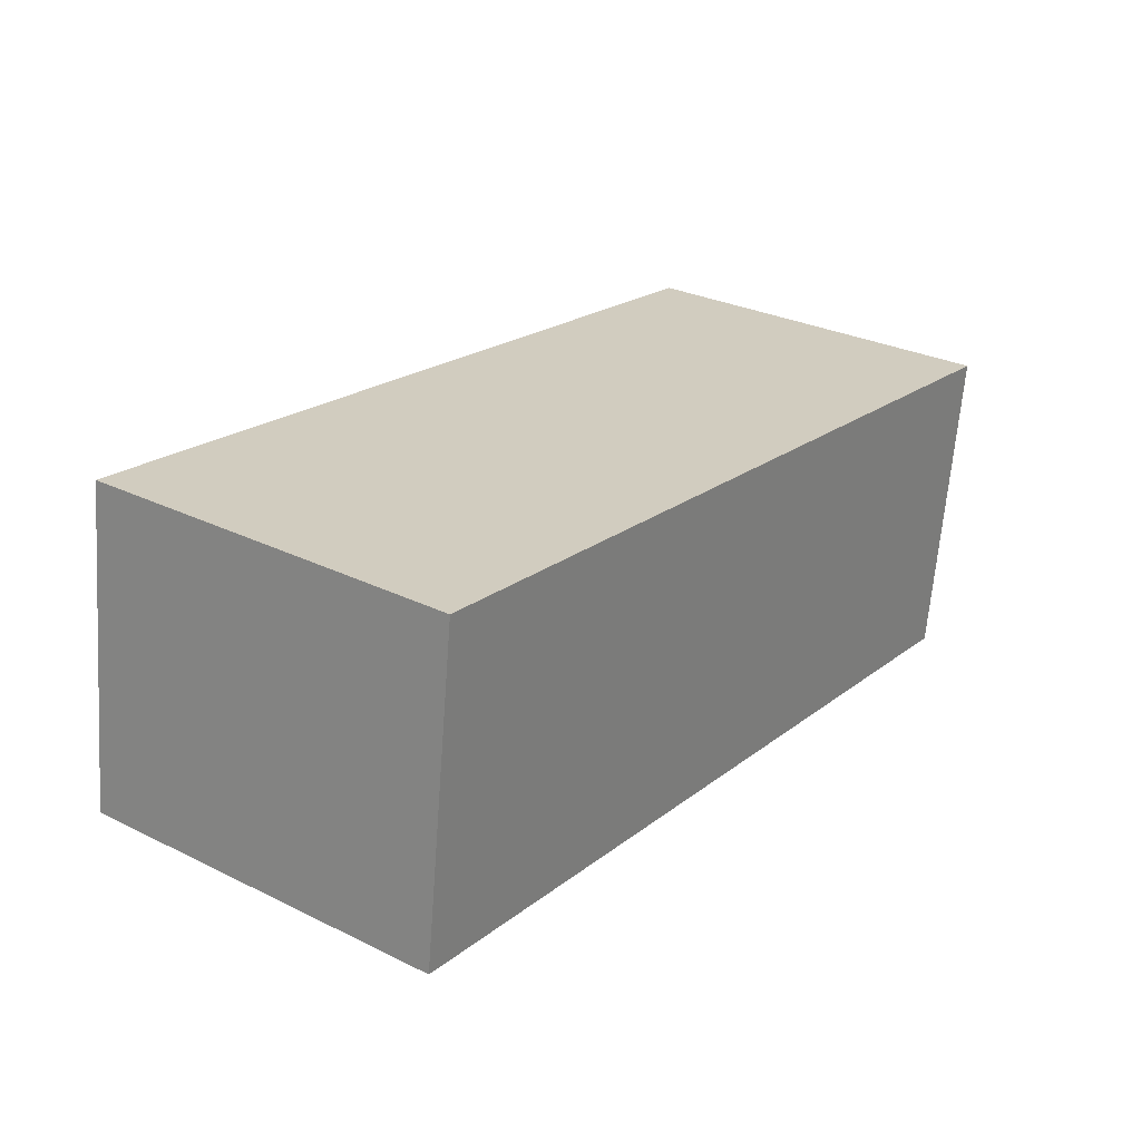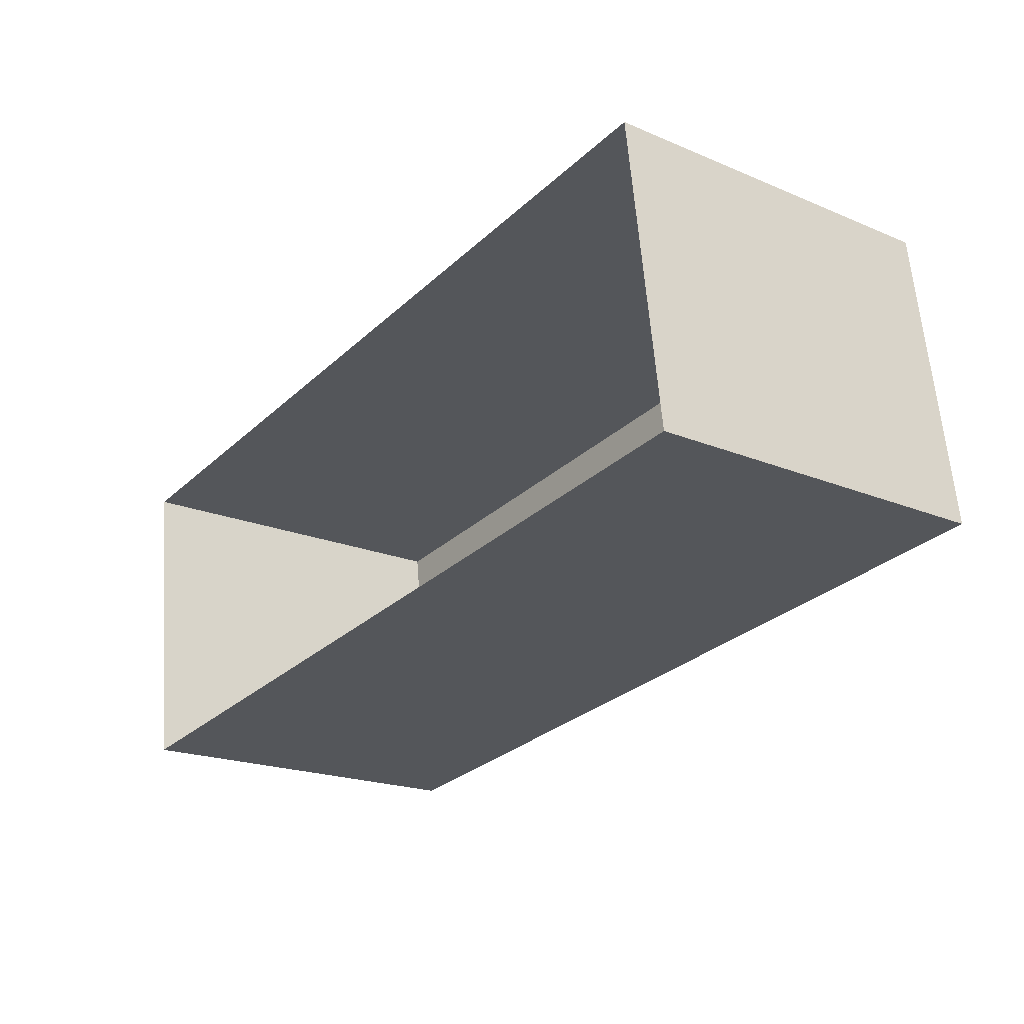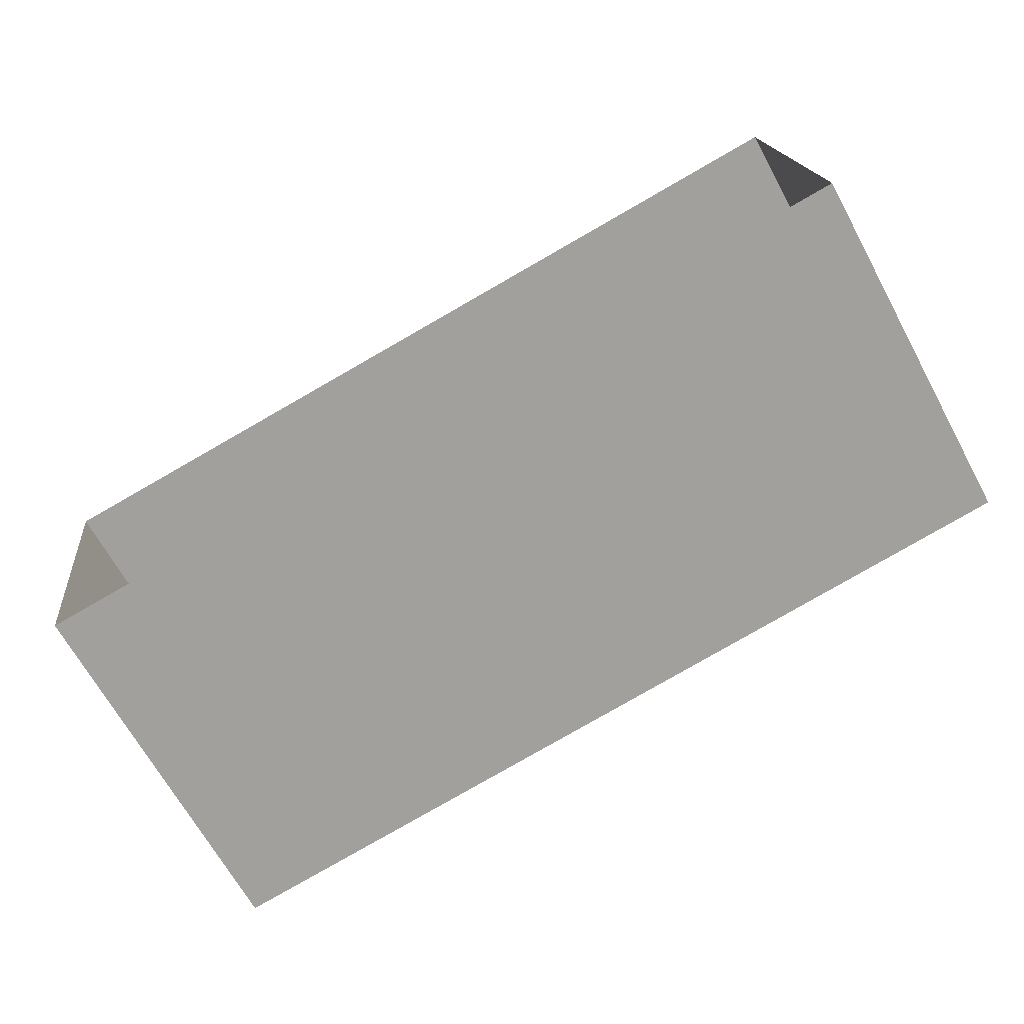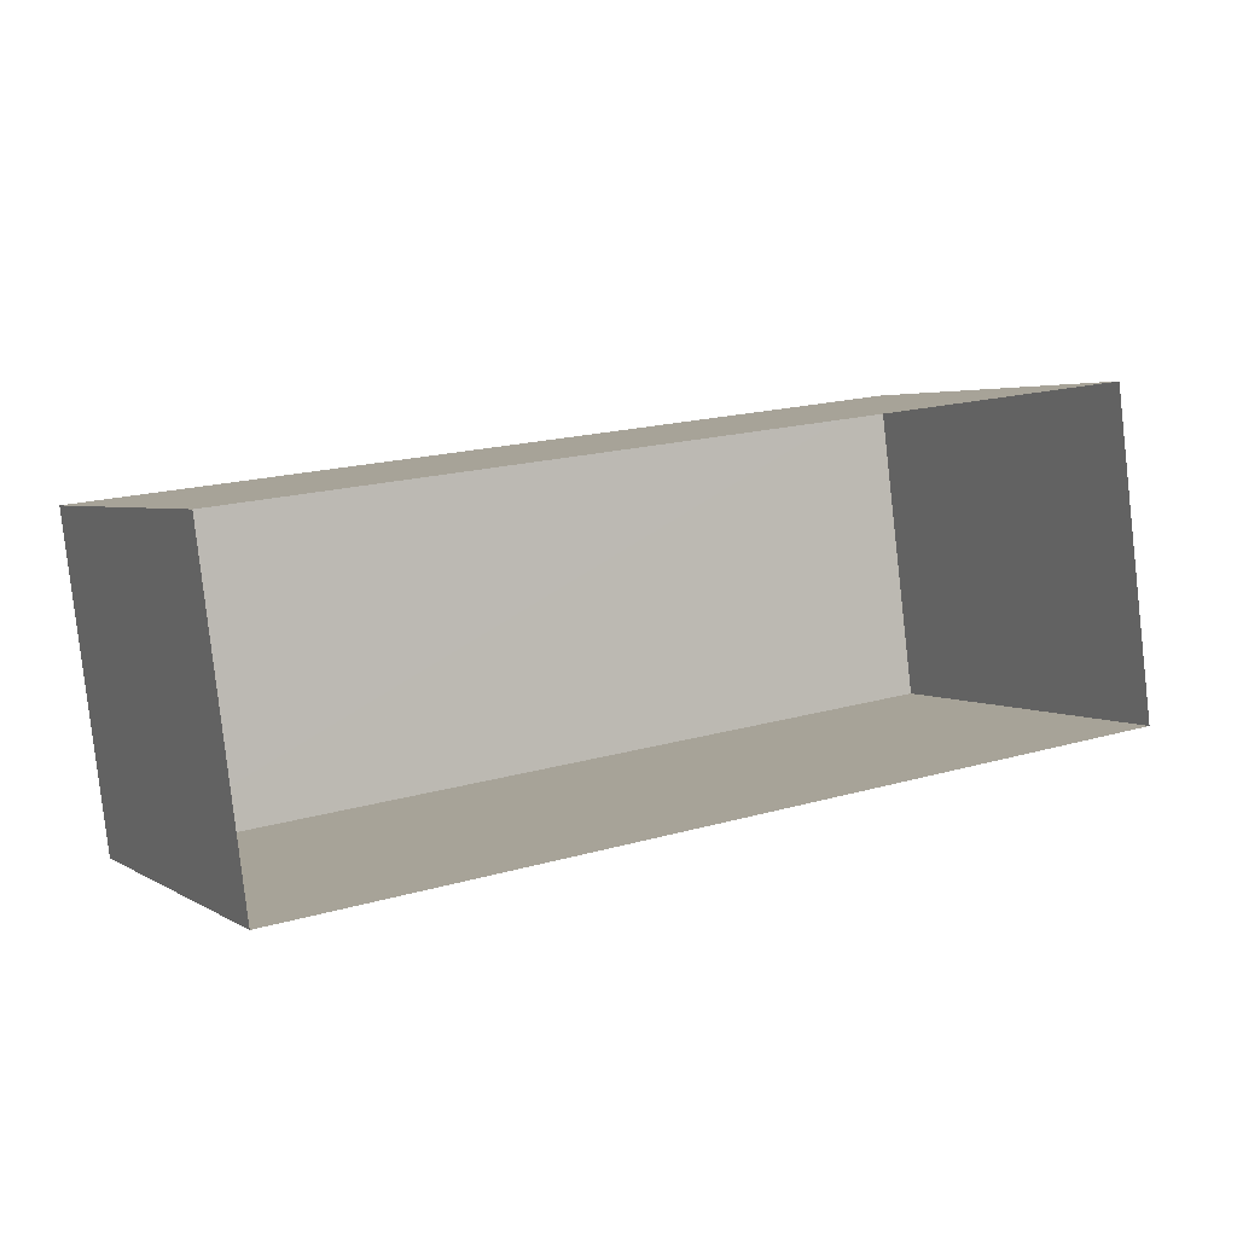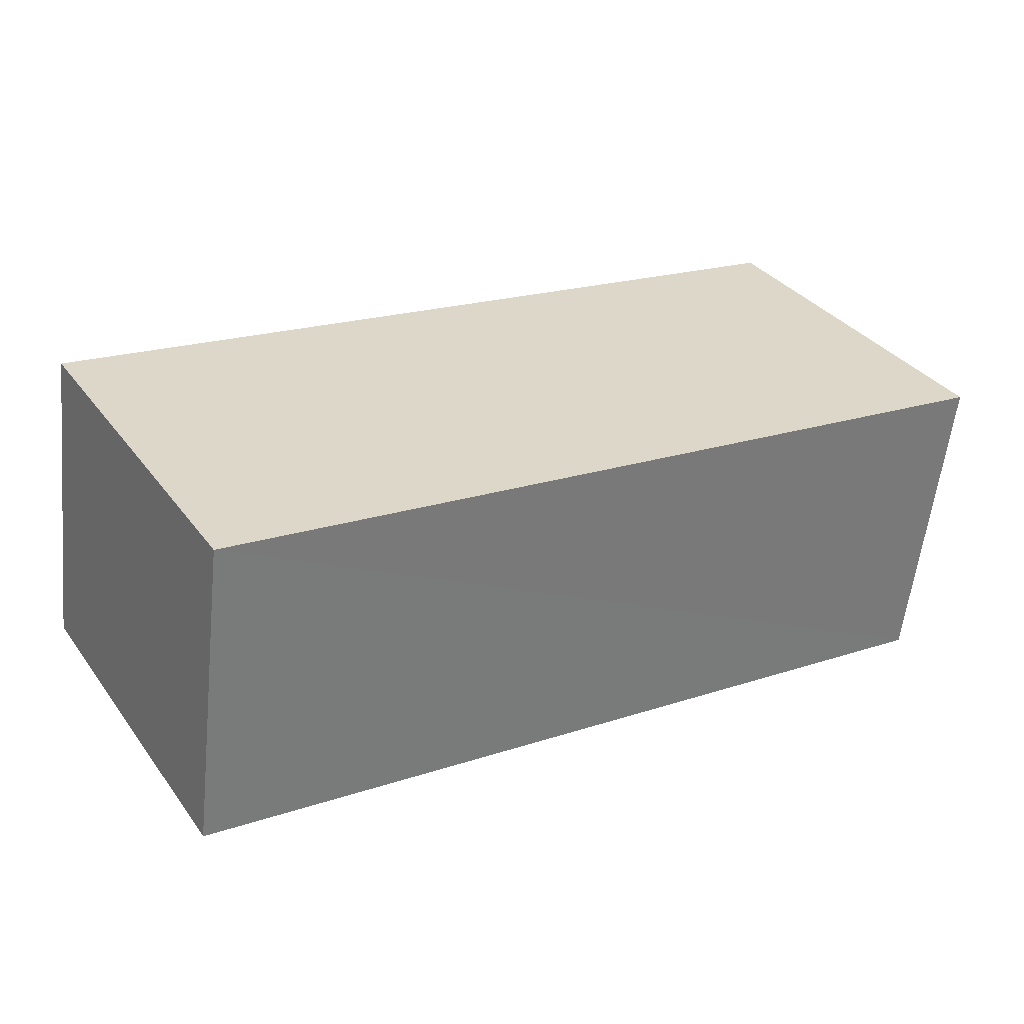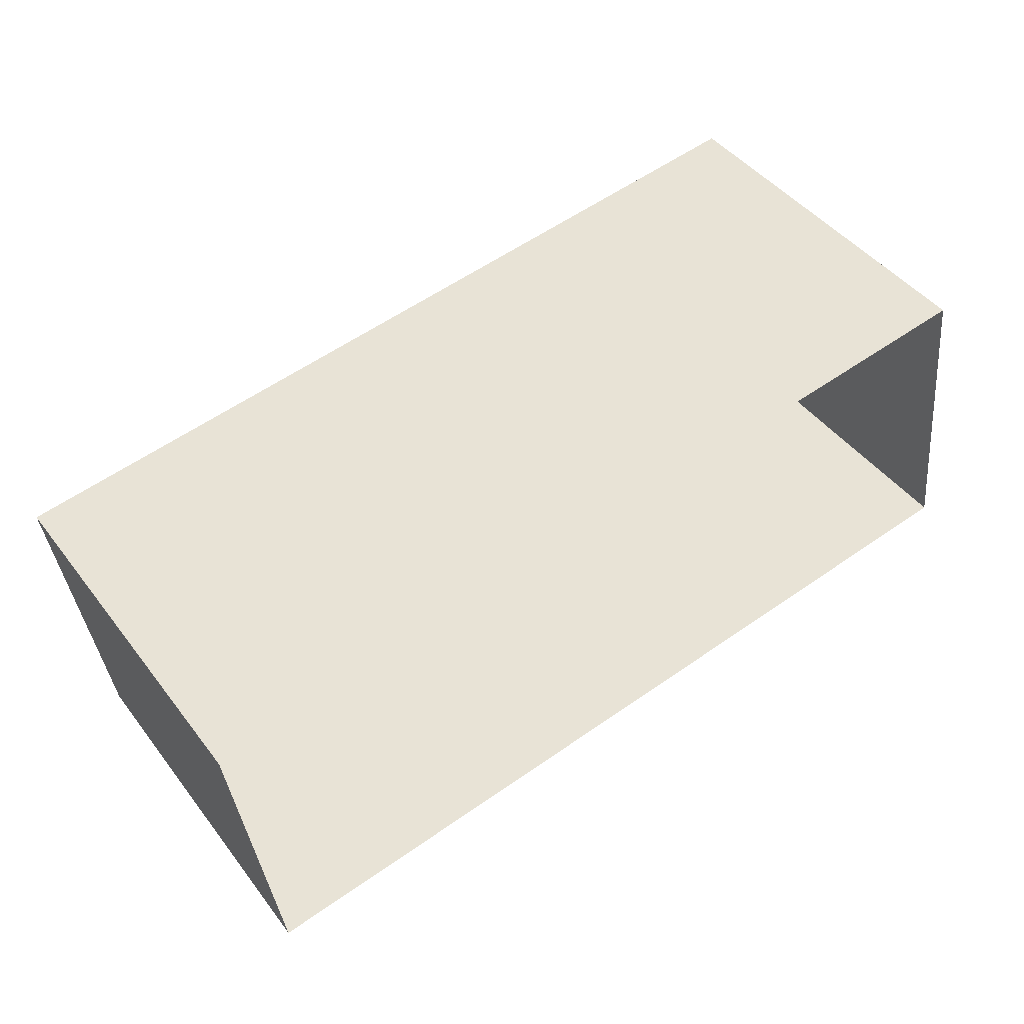
<metadata>
{"format":"obj","ext":"obj","renderer":"f3d","projection":"perspective","resolution":1024,"background":"white","views":[{"elev":29.5,"azim":-54.1,"up":"+Y"},{"elev":-20.0,"azim":-127.5,"up":"+Y"},{"elev":-67.5,"azim":-151.2,"up":"+Y"},{"elev":3.2,"azim":151.9,"up":"+Y"},{"elev":34.0,"azim":-31.0,"up":"+Y"},{"elev":45.6,"azim":144.8,"up":"+Y"}]}
</metadata>
<code>
v -8.867e+04 -9.868e+04 9.429
v -8.866e+04 -9.868e+04 9.429
v -8.867e+04 -9.868e+04 9.429
v -8.866e+04 -9.868e+04 9.429
v -8.866e+04 -9.868e+04 12.24
v -8.867e+04 -9.868e+04 12.24
v -8.867e+04 -9.868e+04 12.24
v -8.866e+04 -9.868e+04 12.24
f 1 2 3
f 1 4 2
f 5 6 7
f 5 8 6
f 5 2 4
f 8 5 4
f 7 1 3
f 7 6 1
f 5 3 2
f 5 7 3
f 6 4 1
f 6 8 4

</code>
